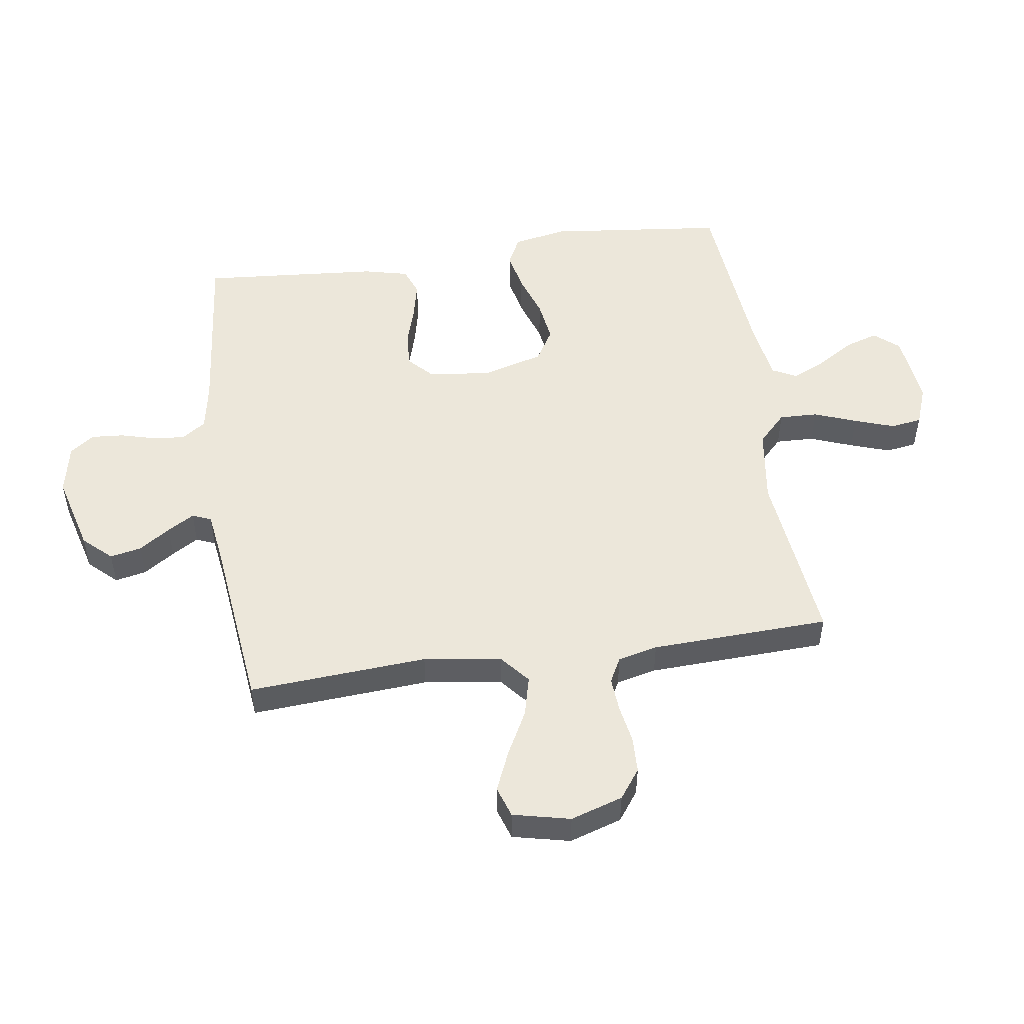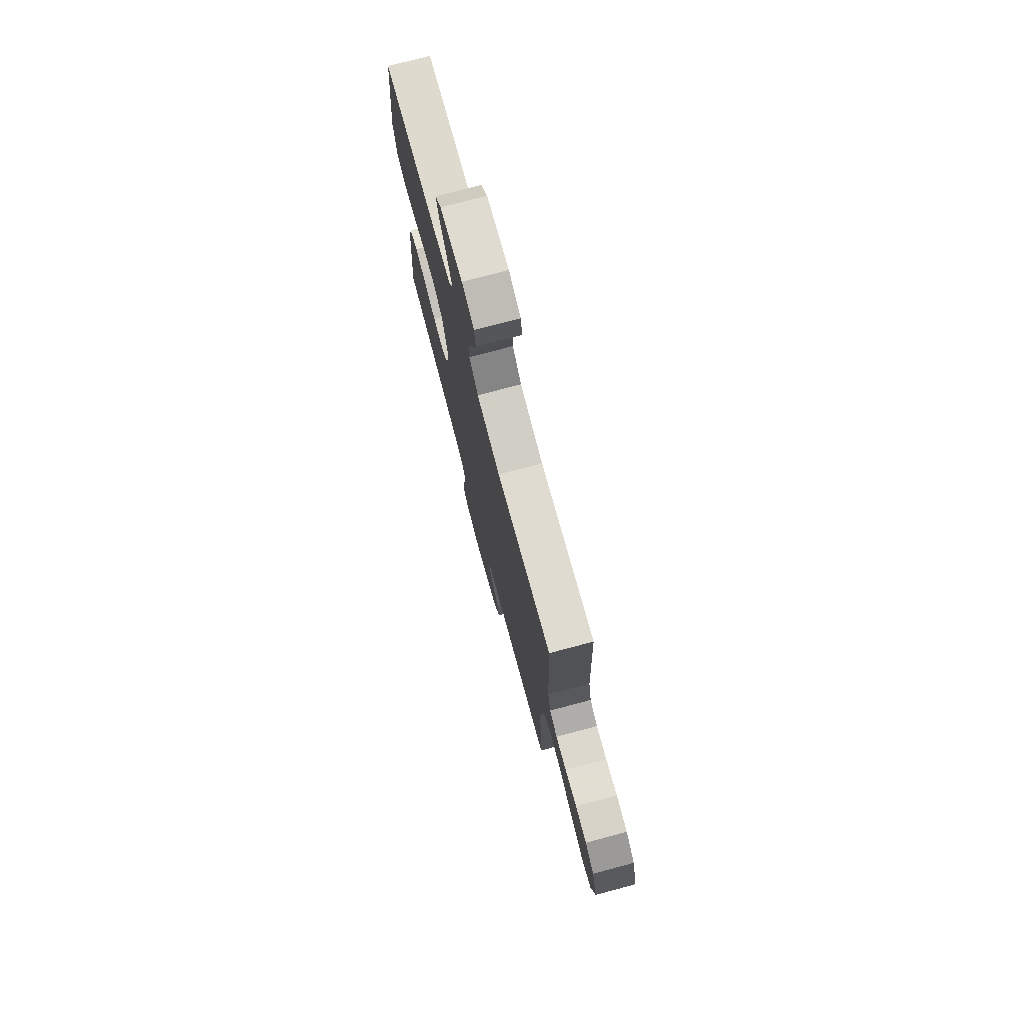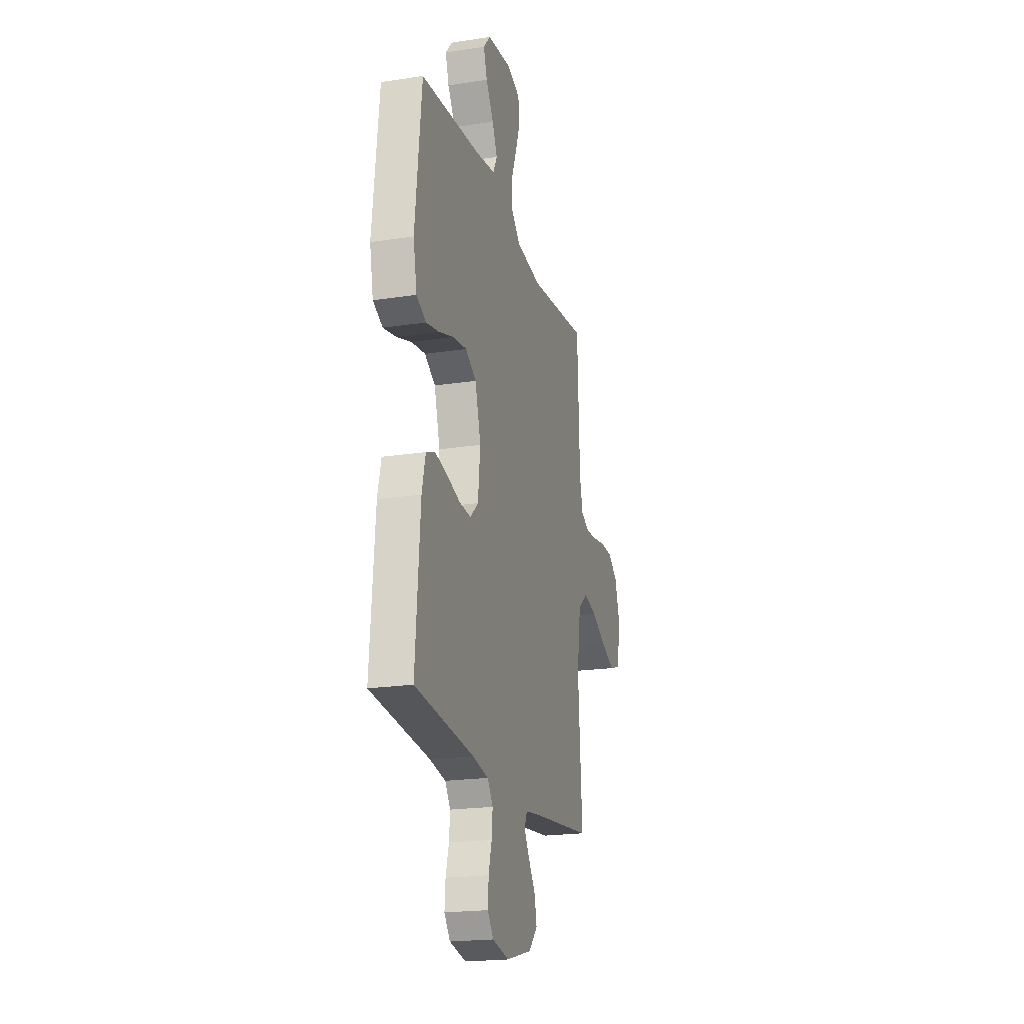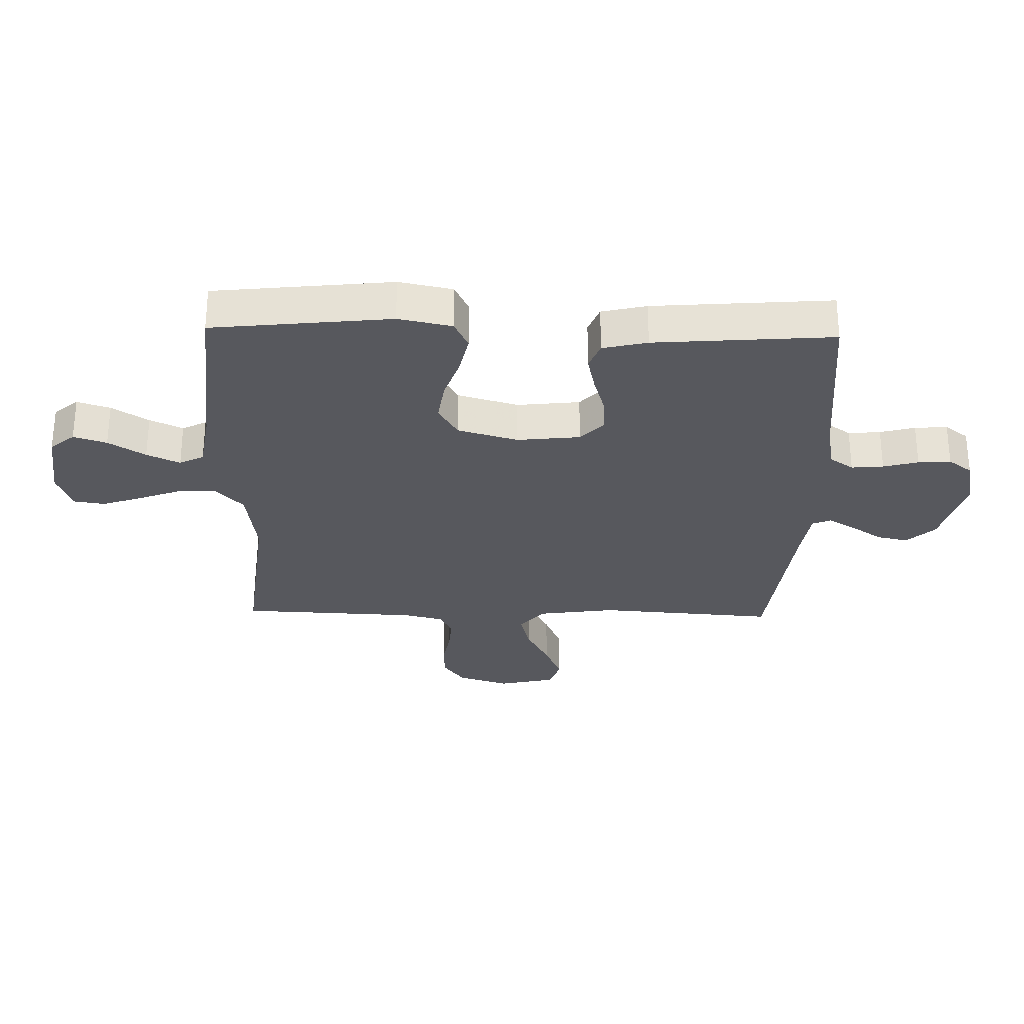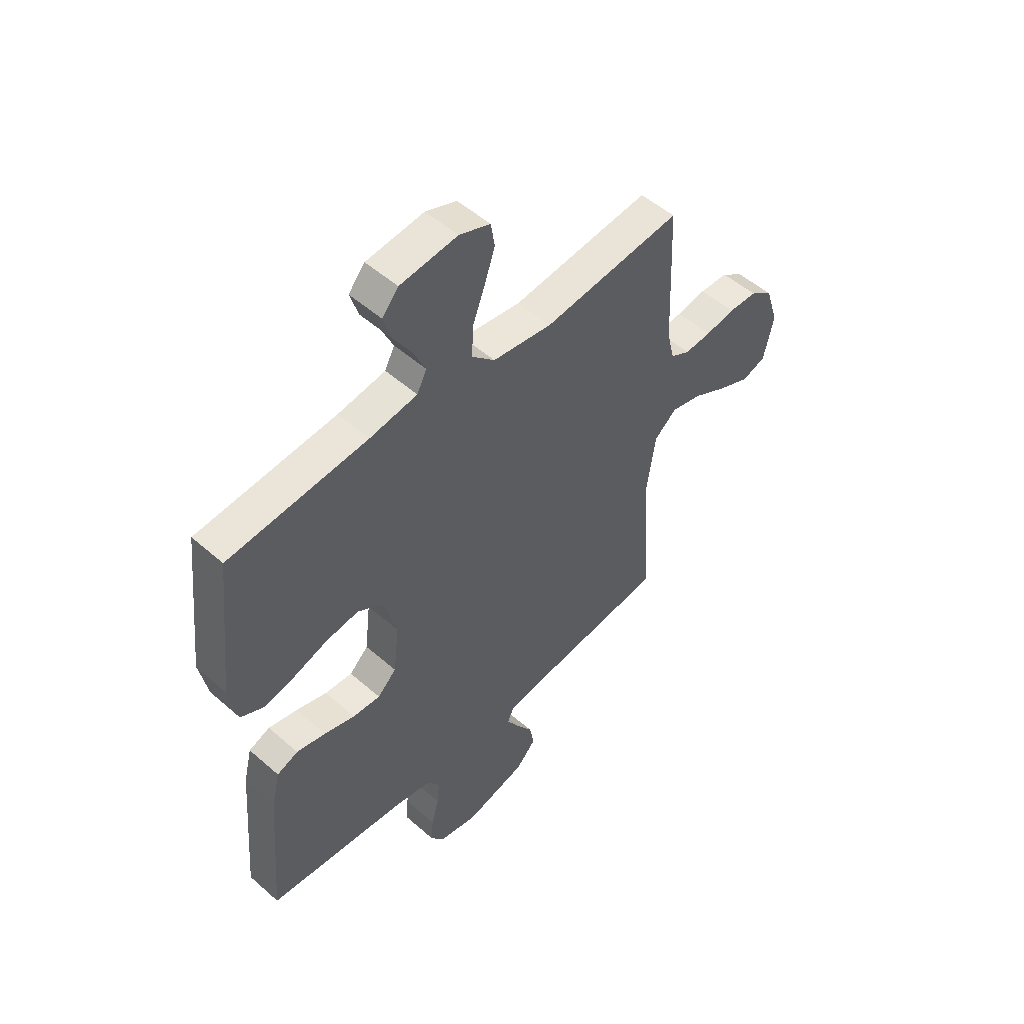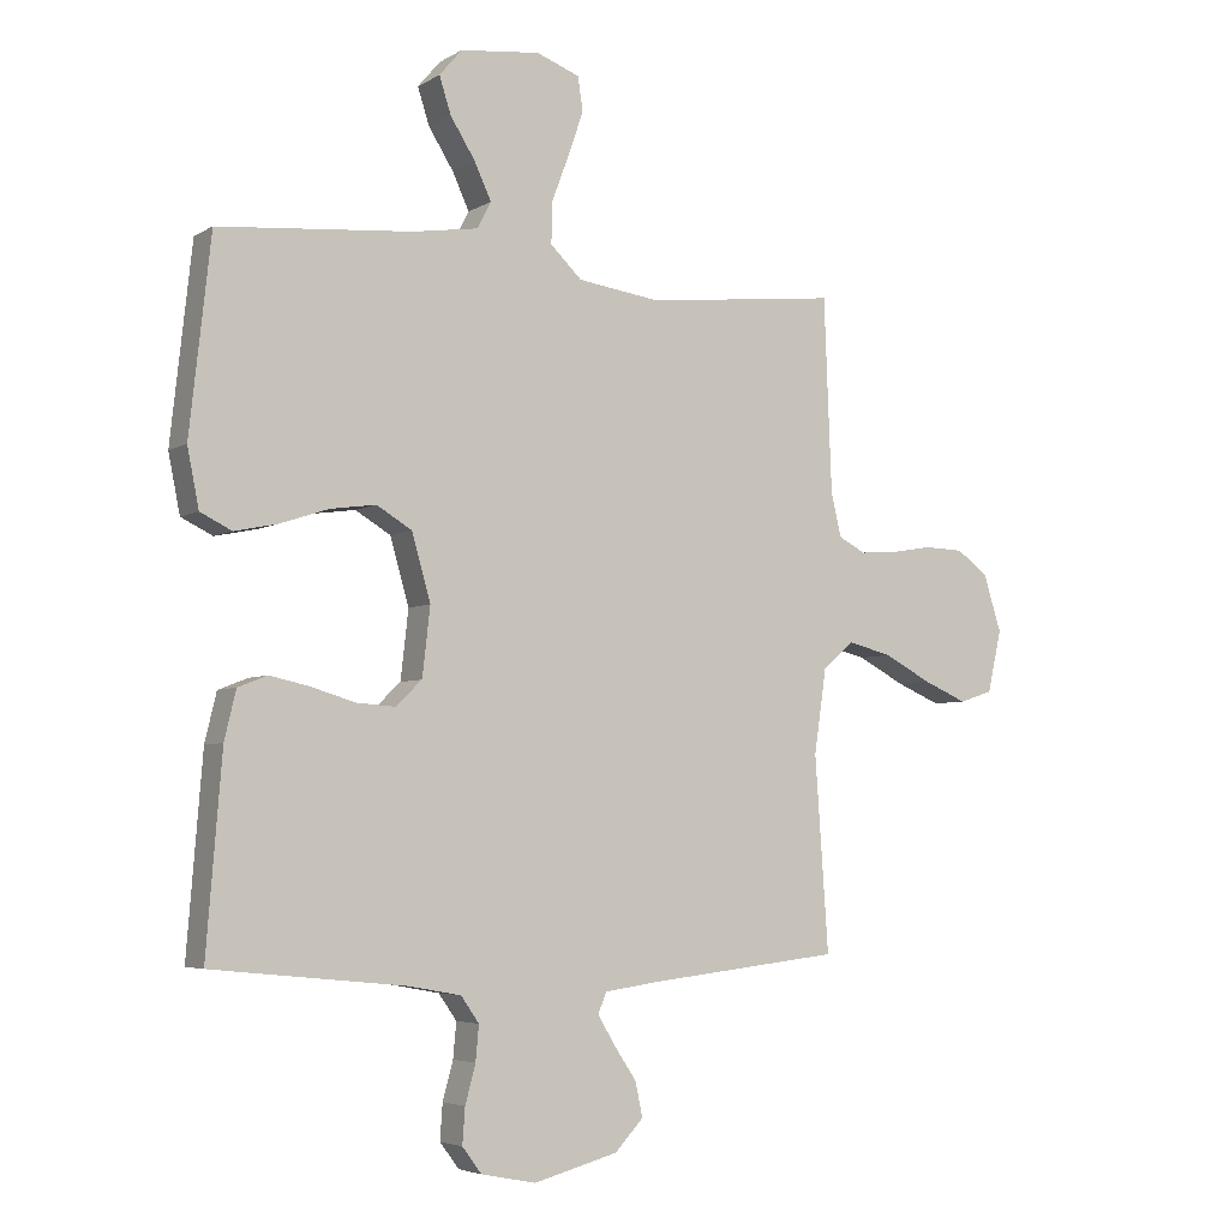
<metadata>
{"format":"obj","ext":"obj","renderer":"f3d","projection":"perspective","resolution":1024,"background":"white","views":[{"elev":50.9,"azim":-98.3,"up":"+Y"},{"elev":75.7,"azim":-104.9,"up":"+Z"},{"elev":-20.5,"azim":105.6,"up":"+Z"},{"elev":-28.9,"azim":88.5,"up":"+Y"},{"elev":51.4,"azim":133.6,"up":"+Z"},{"elev":-4.7,"azim":150.0,"up":"+Z"}]}
</metadata>
<code>
v 0.5 0.07 0.5
v 0.533 0.07 0.2
v 0.515 0.07 0.11
v 0.466 0.07 0.086
v 0.399 0.07 0.1
v 0.324 0.07 0.125
v 0.253 0.07 0.135
v 0.198 0.07 0.102
v 0.169 0.07 0
v 0.181 0.07 -0.106
v 0.222 0.07 -0.145
v 0.282 0.07 -0.141
v 0.349 0.07 -0.121
v 0.412 0.07 -0.107
v 0.458 0.07 -0.125
v 0.476 0.07 -0.2
v 0.5 0.07 -0.5
v 0.2 0.07 -0.53
v 0.118 0.07 -0.545
v 0.09 0.07 -0.585
v 0.095 0.07 -0.639
v 0.111 0.07 -0.698
v 0.115 0.07 -0.753
v 0.085 0.07 -0.793
v 0 0.07 -0.81
v -0.131 0.07 -0.775
v -0.175 0.07 -0.728
v -0.164 0.07 -0.675
v -0.129 0.07 -0.623
v -0.102 0.07 -0.578
v -0.115 0.07 -0.546
v -0.2 0.07 -0.534
v -0.5 0.07 -0.5
v -0.479 0.07 -0.2
v -0.498 0.07 -0.069
v -0.547 0.07 -0.028
v -0.615 0.07 -0.045
v -0.689 0.07 -0.084
v -0.757 0.07 -0.113
v -0.809 0.07 -0.096
v -0.831 0.07 0
v -0.803 0.07 0.088
v -0.754 0.07 0.124
v -0.692 0.07 0.126
v -0.628 0.07 0.115
v -0.57 0.07 0.111
v -0.528 0.07 0.133
v -0.512 0.07 0.2
v -0.5 0.07 0.5
v -0.2 0.07 0.467
v -0.072 0.07 0.485
v -0.023 0.07 0.532
v -0.025 0.07 0.597
v -0.052 0.07 0.668
v -0.075 0.07 0.735
v -0.067 0.07 0.787
v 0 0.07 0.812
v 0.124 0.07 0.798
v 0.159 0.07 0.757
v 0.141 0.07 0.701
v 0.102 0.07 0.639
v 0.076 0.07 0.583
v 0.097 0.07 0.542
v 0.2 0.07 0.526
v 0.5 0 0.5
v 0.533 0 0.2
v 0.515 0 0.11
v 0.466 0 0.086
v 0.399 0 0.1
v 0.324 0 0.125
v 0.253 0 0.135
v 0.198 0 0.102
v 0.169 0 0
v 0.181 0 -0.106
v 0.222 0 -0.145
v 0.282 0 -0.141
v 0.349 0 -0.121
v 0.412 0 -0.107
v 0.458 0 -0.125
v 0.476 0 -0.2
v 0.5 0 -0.5
v 0.2 0 -0.53
v 0.118 0 -0.545
v 0.09 0 -0.585
v 0.095 0 -0.639
v 0.111 0 -0.698
v 0.115 0 -0.753
v 0.085 0 -0.793
v 0 0 -0.81
v -0.131 0 -0.775
v -0.175 0 -0.728
v -0.164 0 -0.675
v -0.129 0 -0.623
v -0.102 0 -0.578
v -0.115 0 -0.546
v -0.2 0 -0.534
v -0.5 0 -0.5
v -0.479 0 -0.2
v -0.498 0 -0.069
v -0.547 0 -0.028
v -0.615 0 -0.045
v -0.689 0 -0.084
v -0.757 0 -0.113
v -0.809 0 -0.096
v -0.831 0 0
v -0.803 0 0.088
v -0.754 0 0.124
v -0.692 0 0.126
v -0.628 0 0.115
v -0.57 0 0.111
v -0.528 0 0.133
v -0.512 0 0.2
v -0.5 0 0.5
v -0.2 0 0.467
v -0.072 0 0.485
v -0.023 0 0.532
v -0.025 0 0.597
v -0.052 0 0.668
v -0.075 0 0.735
v -0.067 0 0.787
v 0 0 0.812
v 0.124 0 0.798
v 0.159 0 0.757
v 0.141 0 0.701
v 0.102 0 0.639
v 0.076 0 0.583
v 0.097 0 0.542
v 0.2 0 0.526
f 59 60 61
f 58 59 61
f 57 58 61
f 56 57 61
f 55 56 61
f 54 55 61
f 53 54 61
f 52 53 61 62
f 51 52 62 63
f 48 49 50
f 47 48 50 51
f 43 44 45
f 42 43 45
f 41 42 45
f 40 41 45
f 39 40 45
f 38 39 45
f 37 38 45
f 36 37 45 46
f 35 36 46 47
f 32 33 34
f 31 32 34 35
f 27 28 29
f 26 27 29
f 25 26 29
f 24 25 29
f 23 24 29
f 22 23 29
f 21 22 29
f 20 21 29 30
f 19 20 30 31
f 16 17 18
f 15 16 18
f 14 15 18
f 13 14 18
f 12 13 18
f 18 19 31
f 12 18 31
f 11 12 31
f 4 5 6
f 3 4 6
f 2 3 6
f 1 2 6
f 64 1 6
f 64 6 7
f 63 64 7 8
f 51 63 8 9
f 47 51 9 10
f 31 35 47
f 11 31 47
f 10 11 47
f 125 124 123
f 125 123 122
f 125 122 121
f 125 121 120
f 125 120 119
f 125 119 118
f 125 118 117
f 126 125 117 116
f 127 126 116 115
f 114 113 112
f 115 114 112 111
f 109 108 107
f 109 107 106
f 109 106 105
f 109 105 104
f 109 104 103
f 109 103 102
f 109 102 101
f 110 109 101 100
f 111 110 100 99
f 98 97 96
f 99 98 96 95
f 93 92 91
f 93 91 90
f 93 90 89
f 93 89 88
f 93 88 87
f 93 87 86
f 93 86 85
f 94 93 85 84
f 95 94 84 83
f 82 81 80
f 82 80 79
f 82 79 78
f 82 78 77
f 82 77 76
f 95 83 82
f 95 82 76
f 95 76 75
f 70 69 68
f 70 68 67
f 70 67 66
f 70 66 65
f 70 65 128
f 71 70 128
f 72 71 128 127
f 73 72 127 115
f 74 73 115 111
f 111 99 95
f 111 95 75
f 111 75 74
f 1 65 66 2
f 2 66 67 3
f 3 67 68 4
f 4 68 69 5
f 5 69 70 6
f 6 70 71 7
f 7 71 72 8
f 8 72 73 9
f 9 73 74 10
f 10 74 75 11
f 11 75 76 12
f 12 76 77 13
f 13 77 78 14
f 14 78 79 15
f 15 79 80 16
f 16 80 81 17
f 17 81 82 18
f 18 82 83 19
f 19 83 84 20
f 20 84 85 21
f 21 85 86 22
f 22 86 87 23
f 23 87 88 24
f 24 88 89 25
f 25 89 90 26
f 26 90 91 27
f 27 91 92 28
f 28 92 93 29
f 29 93 94 30
f 30 94 95 31
f 31 95 96 32
f 32 96 97 33
f 33 97 98 34
f 34 98 99 35
f 35 99 100 36
f 36 100 101 37
f 37 101 102 38
f 38 102 103 39
f 39 103 104 40
f 40 104 105 41
f 41 105 106 42
f 42 106 107 43
f 43 107 108 44
f 44 108 109 45
f 45 109 110 46
f 46 110 111 47
f 47 111 112 48
f 48 112 113 49
f 49 113 114 50
f 50 114 115 51
f 51 115 116 52
f 52 116 117 53
f 53 117 118 54
f 54 118 119 55
f 55 119 120 56
f 56 120 121 57
f 57 121 122 58
f 58 122 123 59
f 59 123 124 60
f 60 124 125 61
f 61 125 126 62
f 62 126 127 63
f 63 127 128 64
f 64 128 65 1

</code>
